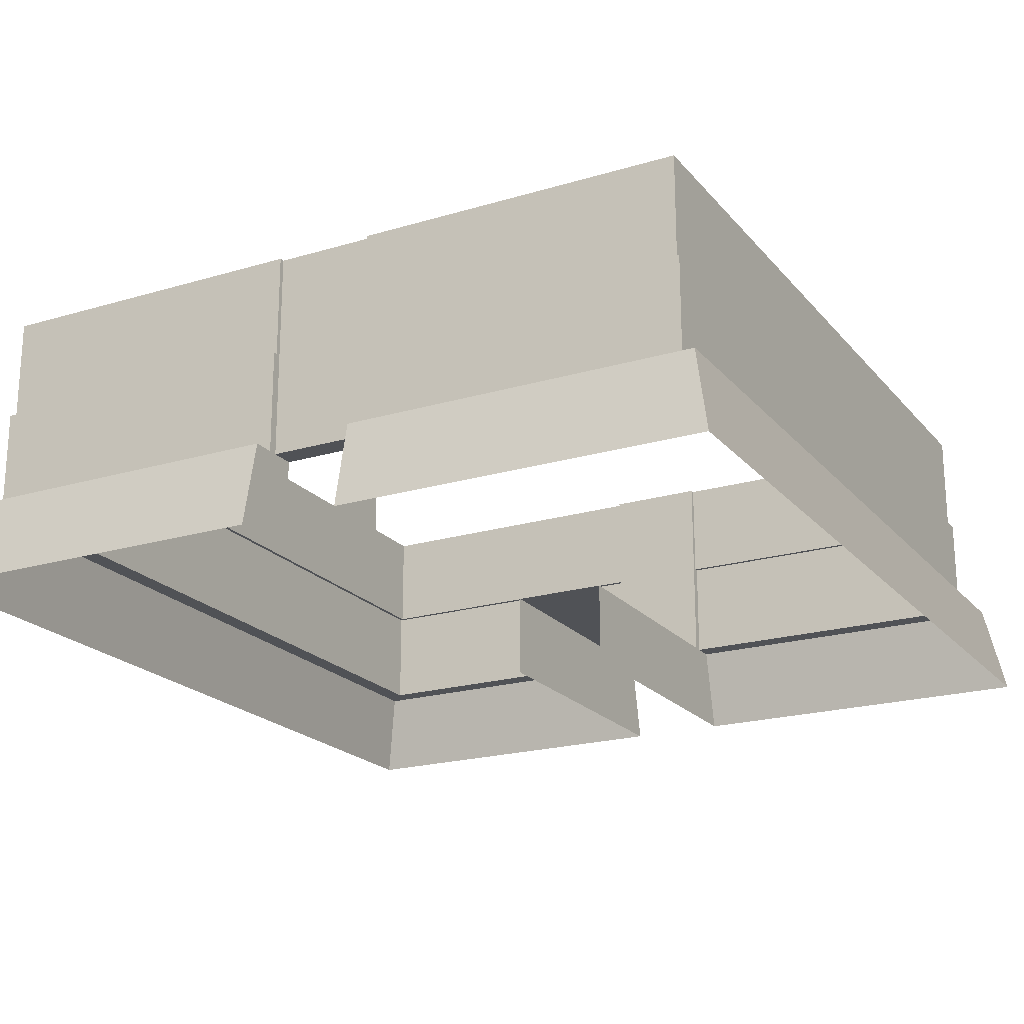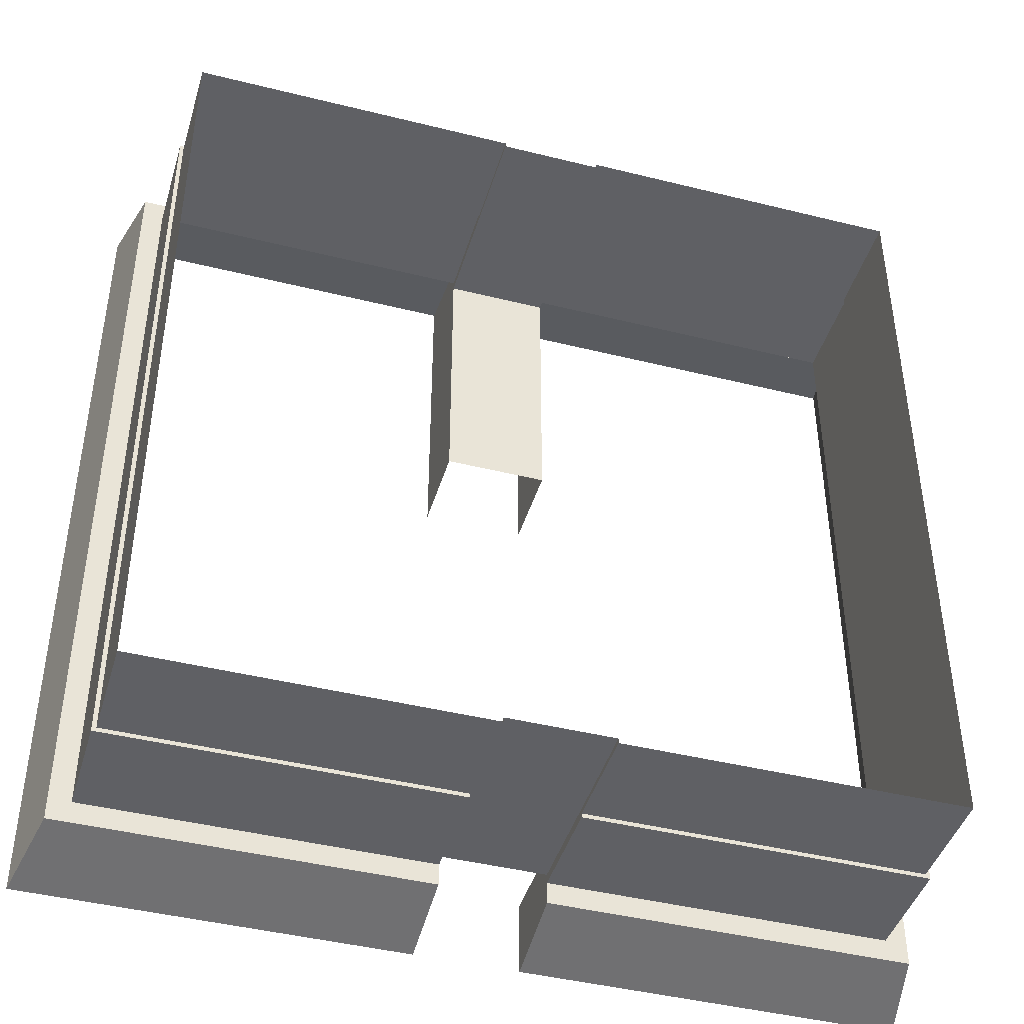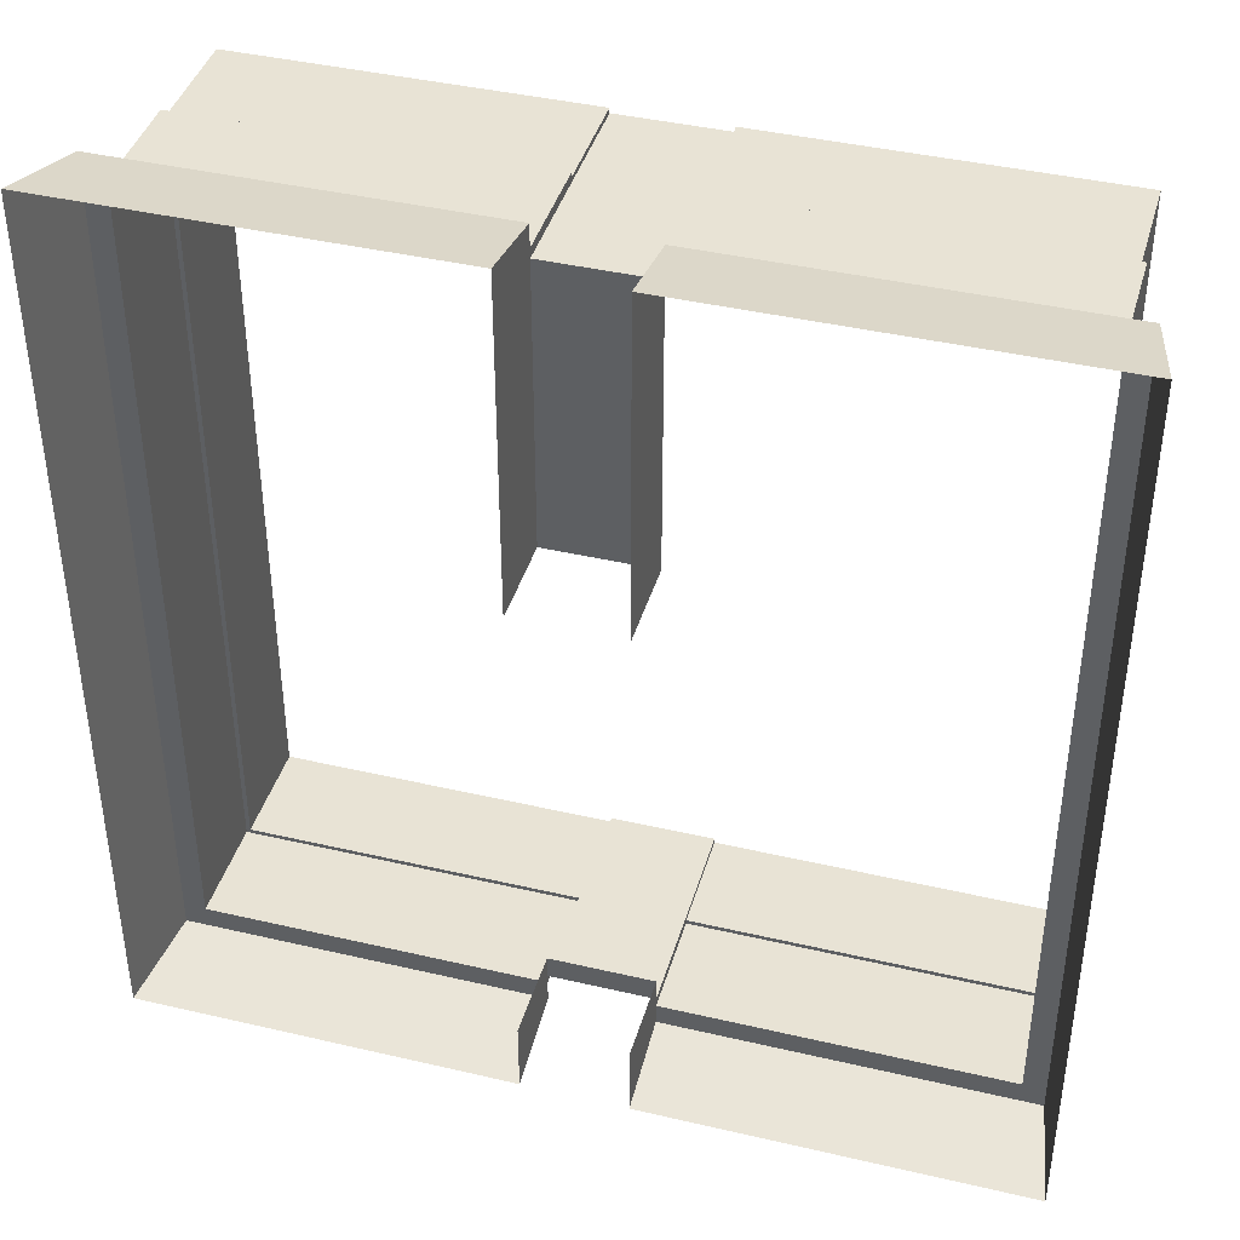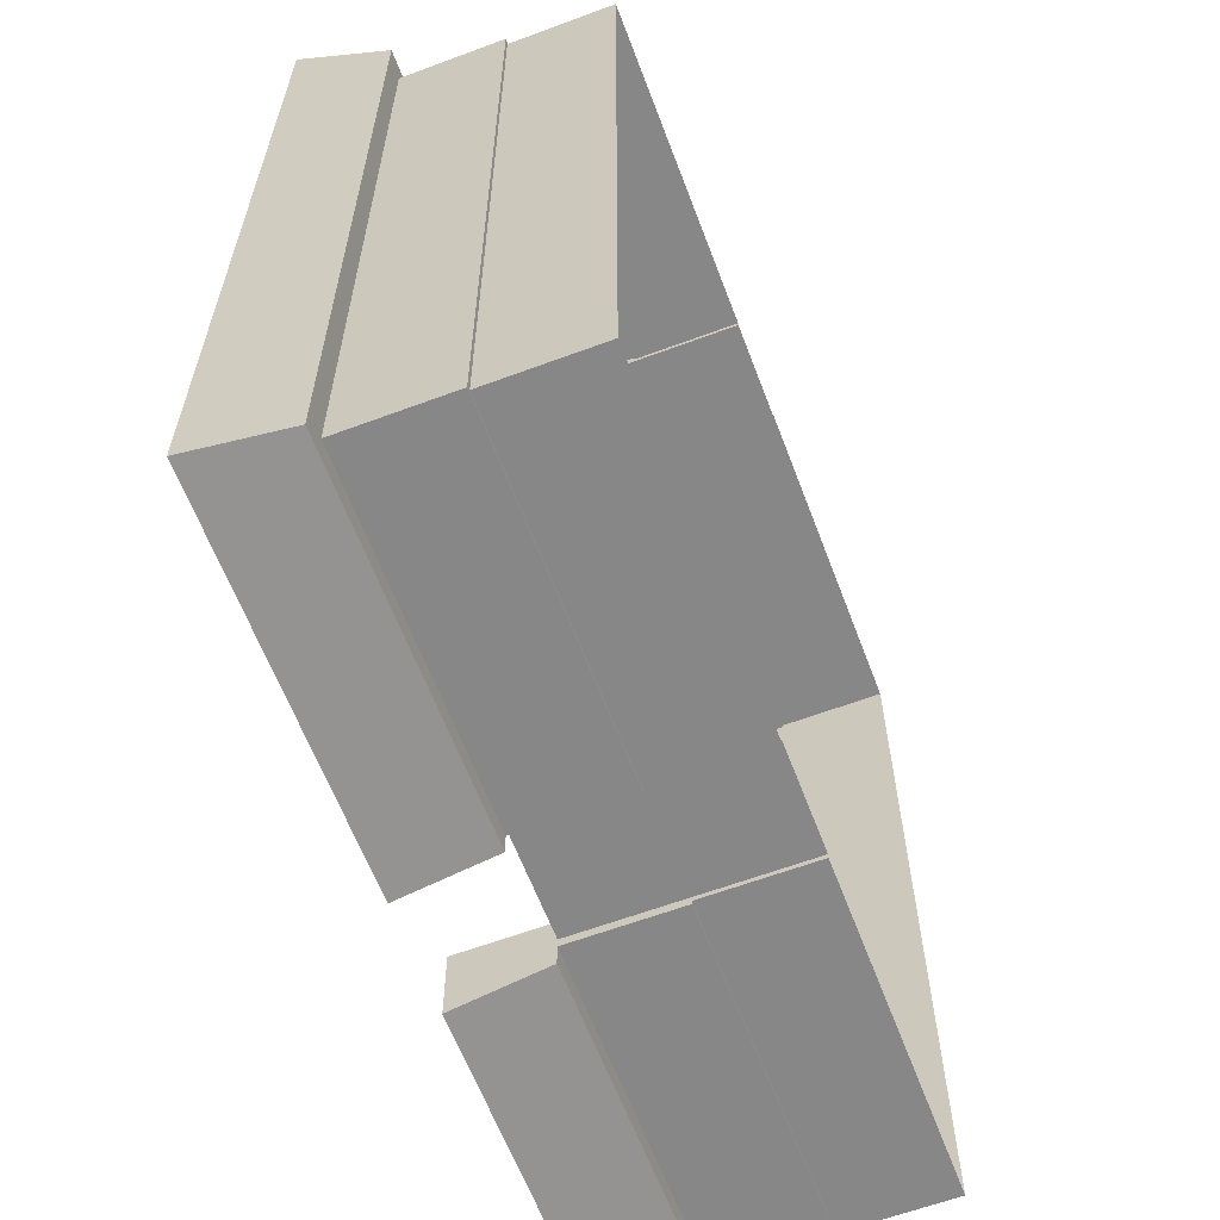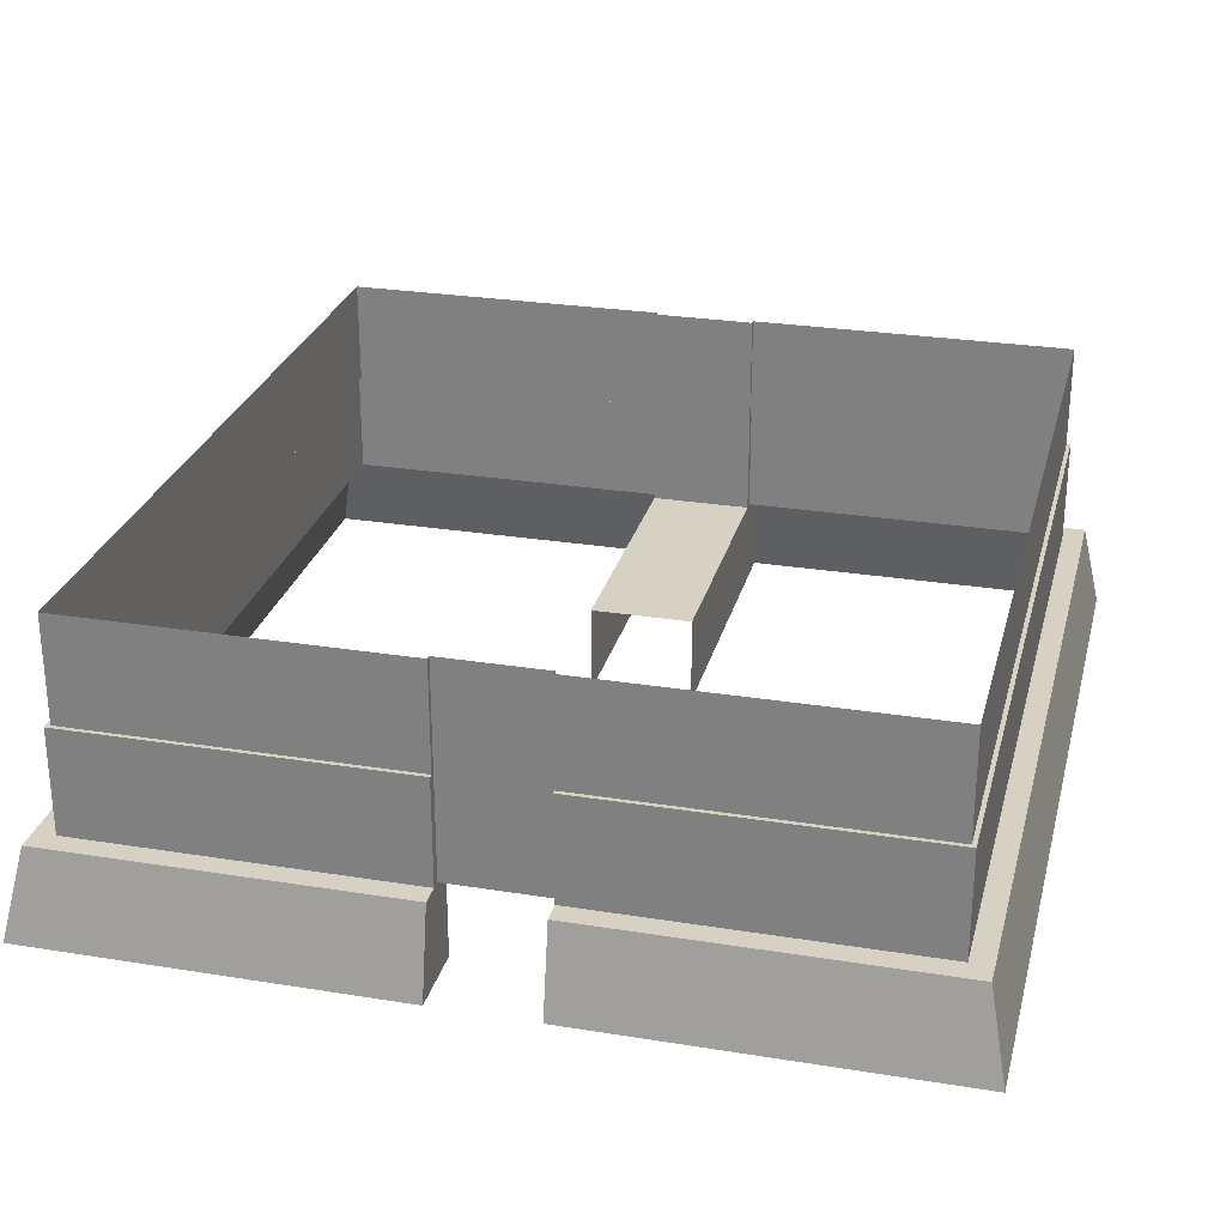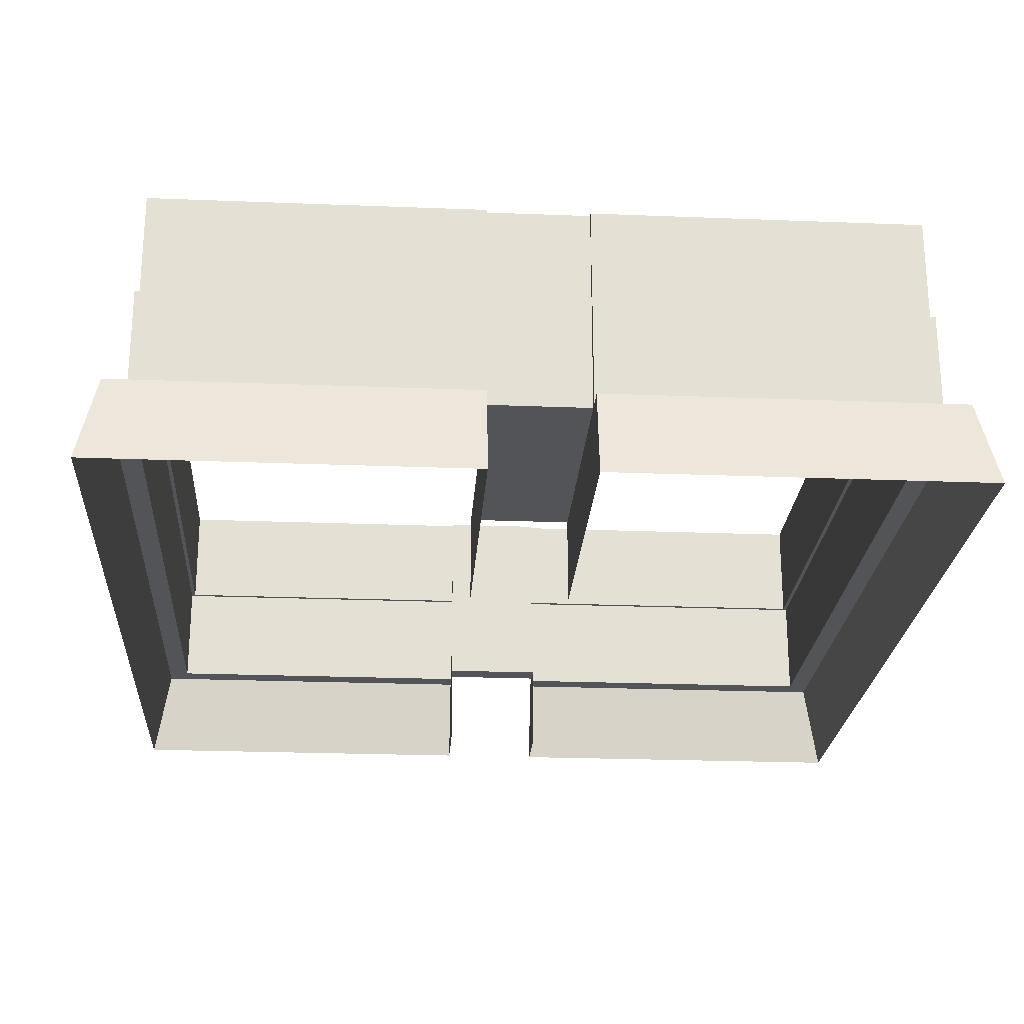
<metadata>
{"format":"obj","ext":"obj","renderer":"f3d","projection":"perspective","resolution":1024,"background":"white","views":[{"elev":-20.7,"azim":-151.7,"up":"+Y"},{"elev":-43.5,"azim":163.6,"up":"+Z"},{"elev":41.1,"azim":15.9,"up":"+Z"},{"elev":-62.3,"azim":110.7,"up":"+Z"},{"elev":27.1,"azim":-166.0,"up":"+Y"},{"elev":-23.5,"azim":-3.8,"up":"+Y"}]}
</metadata>
<code>
g MainWall1
v 3.162 1 27.59
v 3.162 6.5 25.1
v 3.162 6.5 26.45
v 3.162 1 25.1
v 3.162 6.5 24.54
v 3.162 1 24.54
v 3.162 1 7.549
v 3.162 6.5 7.549
v 3.162 13 24.84
v 3.162 6.5 24.54
v 3.162 13 24.54
v 3.162 6.5 25.1
v 3.162 13 25.1
v -0 13 24.54
v 3.162 6.5 24.54
v -0 6.5 24.54
v 3.162 13 24.54
v -3.162 6.5 24.54
v -3.162 13 24.54
v -0 19.5 24.54
v 3.162 19.5 24.54
v -3.162 19.5 24.54
v -3.162 1 27.59
v -3.162 6.5 25.1
v -3.162 1 25.1
v -3.162 6.5 26.45
v -3.162 6.5 24.54
v -3.162 1 24.54
v -3.162 1 7.549
v -3.162 6.5 7.549
v -3.162 13 24.84
v -3.162 6.5 24.54
v -3.162 6.5 25.1
v -3.162 13 24.54
v -3.162 13 25.1
v -0 6.5 24.54
v -3.162 6.5 7.549
v -3.162 6.5 24.54
v -0 6.5 7.549
v 3.162 6.5 7.549
v 3.162 6.5 24.54
v 3.162 13 -23.72
v -0 6.5 -23.72
v 3.162 6.5 -23.72
v -0 13 -23.72
v -3.162 13 -23.72
v -3.162 6.5 -23.72
v 3.162 19.5 -23.72
v -0 19.5 -23.72
v -3.162 19.5 -23.72
v 3.162 6.5 -25.62
v 3.162 1 -24.27
v 3.162 1 -26.76
v 3.162 6.5 -24.27
v 3.162 1 -23.72
v 3.162 6.5 -23.72
v 3.162 13 -24.02
v 3.162 13 -23.72
v 3.162 0.9986 -22.26
v 3.162 6.499 -22.26
v 3.162 13 -24.27
v 3.162 6.499 -22.26
v -0 6.5 -23.72
v -0 6.5 -22.26
v 3.162 6.5 -23.72
v -3.163 6.499 -22.26
v -3.162 6.5 -23.72
v -3.162 6.5 -25.62
v -3.162 1 -24.27
v -3.162 6.5 -24.27
v -3.162 1 -26.76
v -3.162 1 -23.72
v -3.162 6.5 -23.72
v -3.162 13 -24.02
v -3.162 13 -23.72
v -3.163 0.9989 -22.26
v -3.163 6.499 -22.26
v -3.162 13 -24.27
v -26.27 1 -26.76
v -3.162 6.5 -25.62
v -25.15 6.5 -25.62
v -3.162 1 -26.76
v -23.82 6.5 -24.27
v -3.162 13 -24.27
v -23.82 13 -24.27
v -3.162 6.5 -24.27
v -25.15 6.5 -25.62
v -3.162 6.5 -24.27
v -23.82 6.5 -24.27
v -3.162 6.5 -25.62
v -23.82 13 -24.27
v -3.162 13 -24.02
v -23.57 13 -24.02
v -3.162 13 -24.27
v -25.15 6.5 -25.62
v -26.27 1 27.59
v -26.27 1 -26.76
v -25.15 6.5 26.45
v -23.82 13 -24.27
v -23.82 6.5 25.1
v -23.82 6.5 -24.27
v -23.82 13 25.1
v -23.82 6.5 -24.27
v -25.15 6.5 26.45
v -25.15 6.5 -25.62
v -23.82 6.5 25.1
v -3.162 6.5 26.45
v -26.27 1 27.59
v -25.15 6.5 26.45
v -3.162 1 27.59
v -3.162 13 25.1
v -23.82 6.5 25.1
v -23.82 13 25.1
v -3.162 6.5 25.1
v -3.162 6.5 25.1
v -25.15 6.5 26.45
v -23.82 6.5 25.1
v -3.162 6.5 26.45
v -23.57 13 -24.02
v -23.82 13 25.1
v -23.82 13 -24.27
v -23.57 13 24.84
v -3.162 13 24.84
v -23.82 13 25.1
v -23.57 13 24.84
v -3.162 13 25.1
v 3.162 6.5 26.45
v 26.27 1 27.59
v 3.162 1 27.59
v 25.15 6.5 26.45
v 3.162 13 25.1
v 23.82 6.5 25.1
v 3.162 6.5 25.1
v 23.82 13 25.1
v 3.162 6.5 25.1
v 25.15 6.5 26.45
v 3.162 6.5 26.45
v 23.82 6.5 25.1
v 3.162 13 24.84
v 23.82 13 25.1
v 3.162 13 25.1
v 23.57 13 24.84
v 25.15 6.5 -25.62
v 26.27 1 27.59
v 25.15 6.5 26.45
v 26.27 1 -26.76
v 26.27 1 -26.76
v 3.162 6.5 -25.62
v 3.162 1 -26.76
v 25.15 6.5 -25.62
v 23.82 6.5 -24.27
v 3.162 13 -24.27
v 3.162 6.5 -24.27
v 23.82 13 -24.27
v 23.82 13 -24.27
v 23.82 6.5 25.1
v 23.82 13 25.1
v 23.82 6.5 -24.27
v 23.82 6.5 -24.27
v 25.15 6.5 26.45
v 23.82 6.5 25.1
v 25.15 6.5 -25.62
v 25.15 6.5 -25.62
v 3.162 6.5 -24.27
v 3.162 6.5 -25.62
v 23.82 6.5 -24.27
v 23.82 13 -24.27
v 3.162 13 -24.02
v 3.162 13 -24.27
v 23.57 13 -24.02
v 23.57 13 -24.02
v 23.82 13 25.1
v 23.57 13 24.84
v 23.82 13 -24.27
v 3.162 19.5 -24.02
v 3.162 13 -23.72
v 3.162 13 -24.02
v 3.162 19.5 -23.72
v 23.57 13 -24.02
v 3.162 19.5 -24.02
v 3.162 13 -24.02
v 23.57 19.5 -24.02
v 23.57 19.5 -24.02
v 23.57 13 24.84
v 23.57 19.5 24.84
v 23.57 13 -24.02
v 3.162 19.5 24.84
v 23.57 13 24.84
v 3.162 13 24.84
v 23.57 19.5 24.84
v 3.162 13 24.54
v 3.162 19.5 24.84
v 3.162 13 24.84
v 3.162 19.5 24.54
v -3.162 19.5 -24.02
v -3.162 13 -23.72
v -3.162 19.5 -23.72
v -3.162 13 -24.02
v -23.57 13 -24.02
v -3.162 19.5 -24.02
v -23.57 19.5 -24.02
v -3.162 13 -24.02
v -23.57 19.5 -24.02
v -23.57 13 24.84
v -23.57 13 -24.02
v -23.57 19.5 24.84
v -3.162 19.5 24.84
v -23.57 13 24.84
v -23.57 19.5 24.84
v -3.162 13 24.84
v -3.162 13 24.54
v -3.162 19.5 24.84
v -3.162 19.5 24.54
v -3.162 13 24.84
g MainWall1_0
f -212 -213 -214
f -213 -211 -214
f -213 -210 -211
f -210 -209 -211
f -208 -209 -210
f -207 -208 -210
f -204 -205 -206
f -205 -203 -206
f -202 -206 -203
f -199 -200 -201
f -200 -198 -201
f -197 -199 -201
f -196 -197 -201
f -201 -198 -195
f -196 -201 -195
f -198 -194 -195
f -193 -196 -195
f -190 -191 -192
f -191 -189 -192
f -188 -191 -190
f -187 -188 -190
f -187 -186 -188
f -186 -185 -188
f -182 -183 -184
f -183 -181 -184
f -184 -180 -182
f -177 -178 -179
f -178 -176 -179
f -176 -175 -179
f -175 -174 -179
f -171 -172 -173
f -172 -170 -173
f -170 -172 -169
f -172 -168 -169
f -173 -170 -167
f -170 -166 -167
f -166 -170 -165
f -170 -169 -165
f -162 -163 -164
f -163 -161 -164
f -163 -160 -161
f -160 -159 -161
f -161 -159 -158
f -159 -157 -158
f -159 -160 -156
f -155 -159 -156
f -161 -158 -154
f -151 -152 -153
f -152 -150 -153
f -152 -151 -149
f -148 -152 -149
f -145 -146 -147
f -146 -144 -147
f -143 -146 -145
f -142 -143 -145
f -142 -145 -141
f -140 -142 -141
f -143 -142 -139
f -142 -138 -139
f -141 -145 -137
f -134 -135 -136
f -135 -133 -136
f -130 -131 -132
f -131 -129 -132
f -126 -127 -128
f -127 -125 -128
f -122 -123 -124
f -123 -121 -124
f -118 -119 -120
f -119 -117 -120
f -114 -115 -116
f -115 -113 -116
f -110 -111 -112
f -111 -109 -112
f -106 -107 -108
f -107 -105 -108
f -102 -103 -104
f -103 -101 -104
f -98 -99 -100
f -99 -97 -100
f -94 -95 -96
f -95 -93 -96
f -90 -91 -92
f -91 -89 -92
f -86 -87 -88
f -87 -85 -88
f -82 -83 -84
f -83 -81 -84
f -78 -79 -80
f -79 -77 -80
f -74 -75 -76
f -75 -73 -76
f -70 -71 -72
f -71 -69 -72
f -66 -67 -68
f -67 -65 -68
f -62 -63 -64
f -63 -61 -64
f -58 -59 -60
f -59 -57 -60
f -54 -55 -56
f -55 -53 -56
f -50 -51 -52
f -51 -49 -52
f -46 -47 -48
f -47 -45 -48
f -42 -43 -44
f -43 -41 -44
f -38 -39 -40
f -39 -37 -40
f -34 -35 -36
f -35 -33 -36
f -30 -31 -32
f -31 -29 -32
f -26 -27 -28
f -27 -25 -28
f -22 -23 -24
f -23 -21 -24
f -18 -19 -20
f -19 -17 -20
f -14 -15 -16
f -15 -13 -16
f -10 -11 -12
f -11 -9 -12
f -6 -7 -8
f -7 -5 -8
f -2 -3 -4
f -3 -1 -4

</code>
